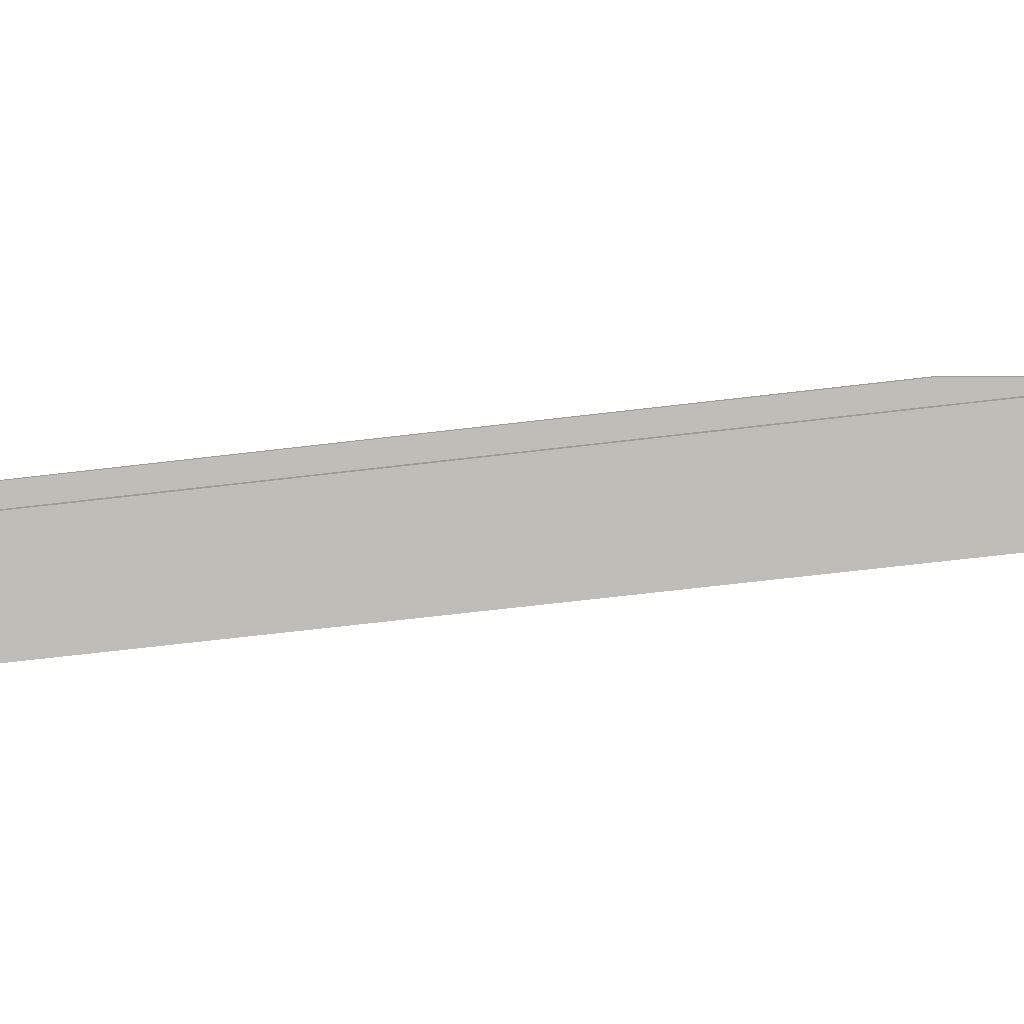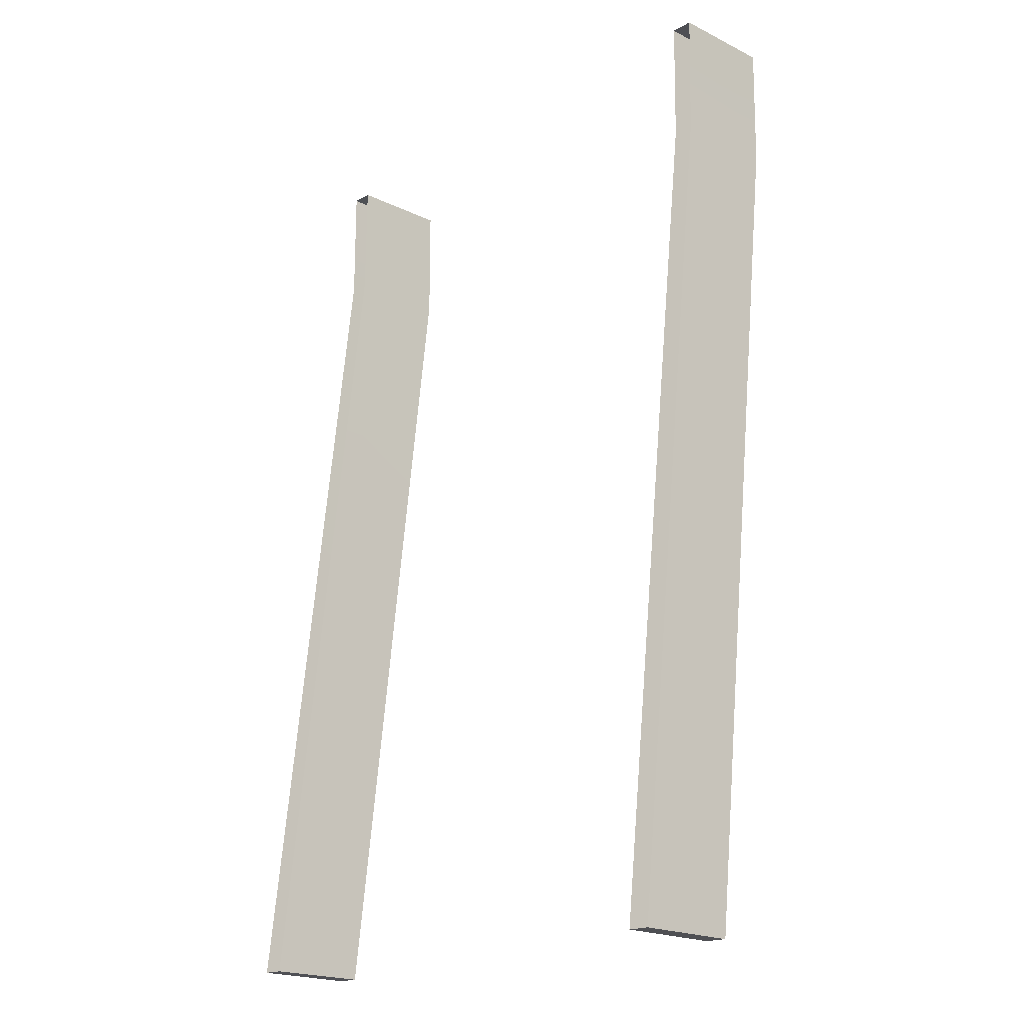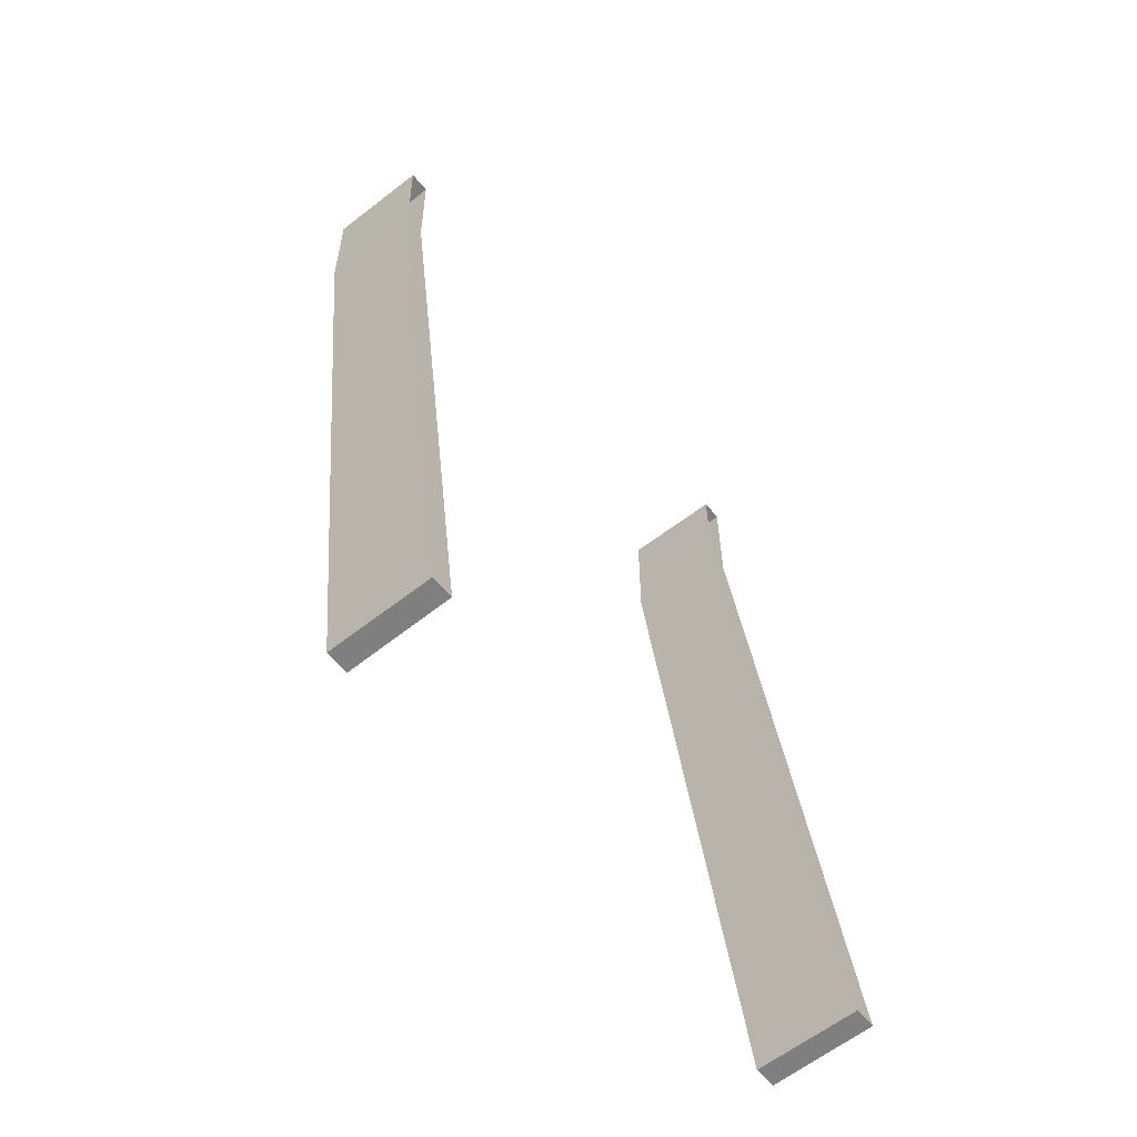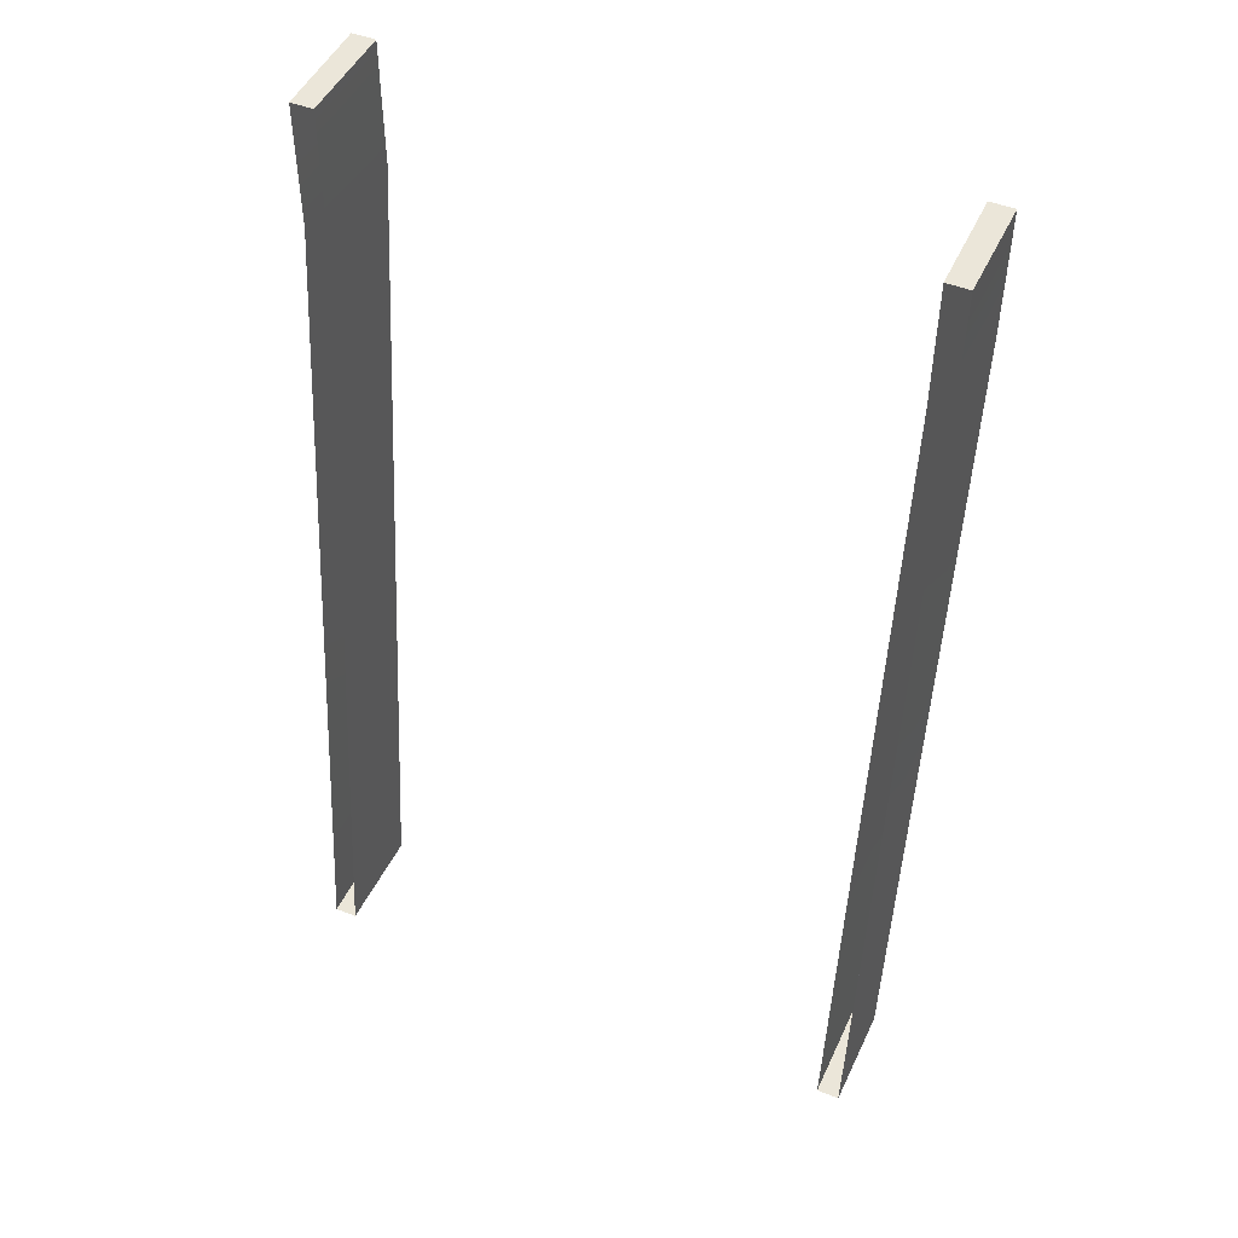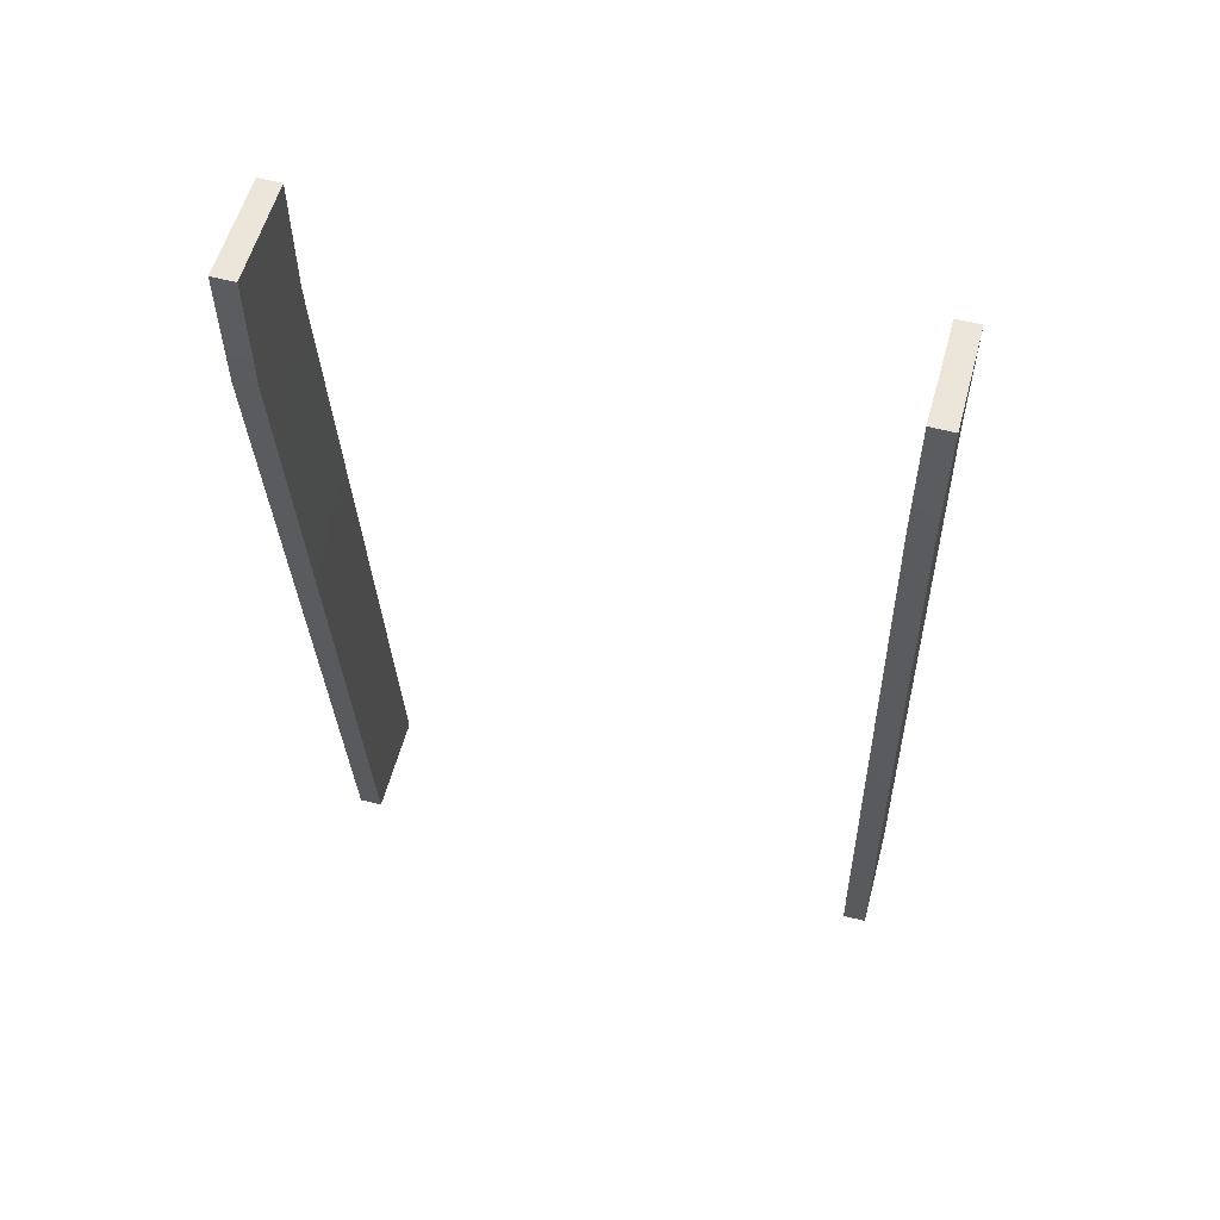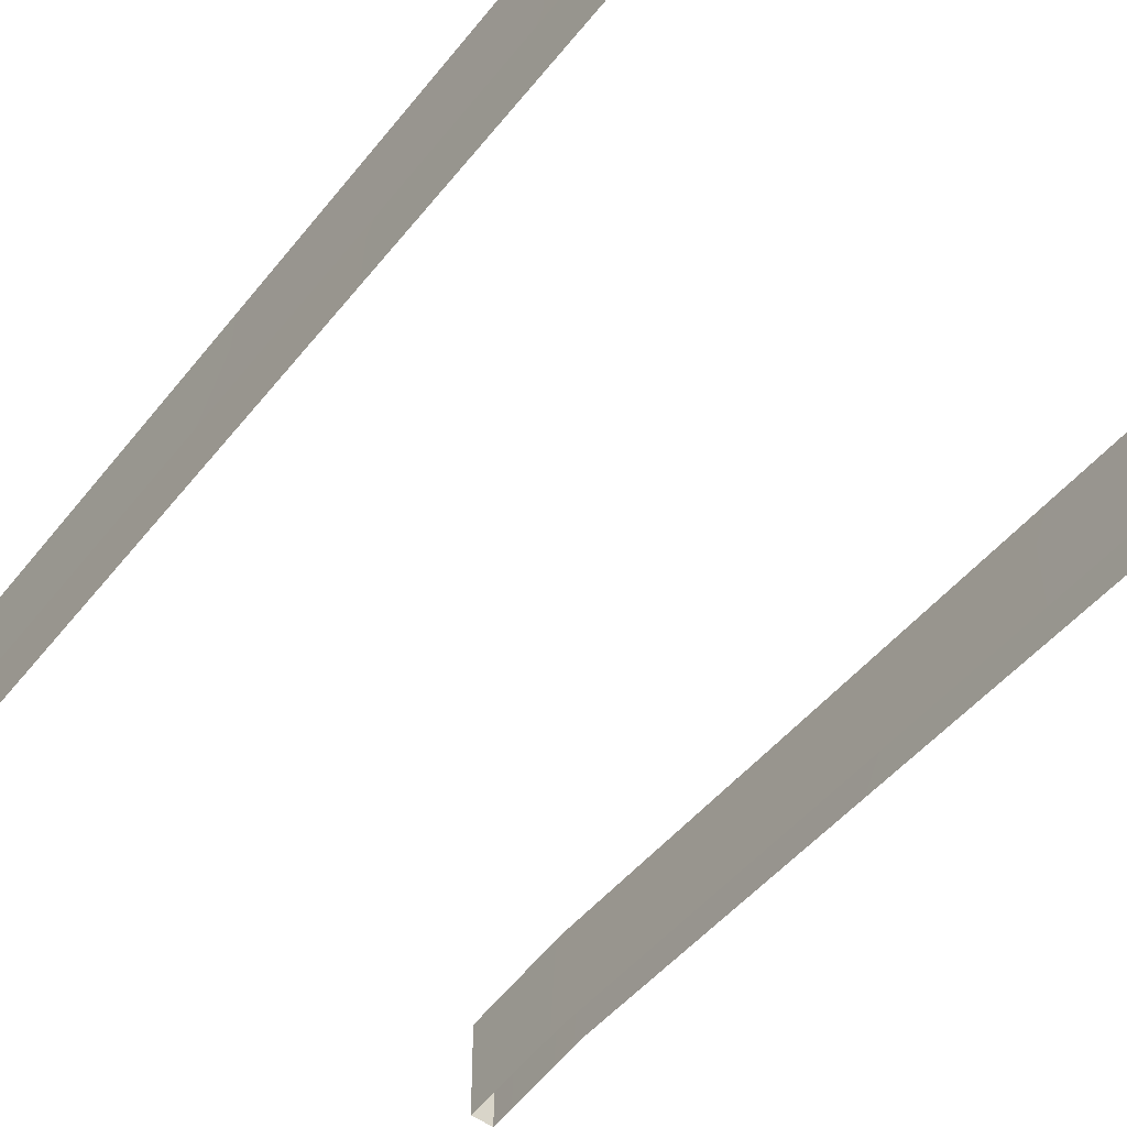
<metadata>
{"format":"obj","ext":"obj","renderer":"f3d","projection":"perspective","resolution":1024,"background":"white","views":[{"elev":4.1,"azim":-88.5,"up":"+Y"},{"elev":-18.4,"azim":46.9,"up":"+Z"},{"elev":-58.9,"azim":-51.1,"up":"+Z"},{"elev":47.5,"azim":24.0,"up":"+Z"},{"elev":56.4,"azim":-164.9,"up":"+Z"},{"elev":-54.5,"azim":143.8,"up":"+Y"}]}
</metadata>
<code>
g ENV_inflatedWall03_Col
v 1.604 10.93 28.41
v 1.662 3.448 -38.29
v 1.626 -4.79 -38.1
v 1.544 2.615 28.45
v -0.1726 3.451 -38.29
v -0.2124 10.92 28.41
v -0.1492 2.615 28.45
v -0.1405 -4.79 -38.1
v 1.604 10.93 28.41
v -0.1726 3.451 -38.29
v 1.662 3.448 -38.29
v -0.2124 10.92 28.41
v 1.68 10.97 38.27
v -0.1541 10.97 38.28
v -0.2124 10.92 28.41
v -0.1541 10.97 38.28
v -0.1187 2.72 38.28
v -0.1492 2.615 28.45
v 1.648 2.72 38.28
v 1.68 10.97 38.27
v 1.604 10.93 28.41
v 1.544 2.615 28.45
v -0.1726 3.451 -38.29
v -0.1405 -4.79 -38.1
v 1.626 -4.79 -38.1
v 1.662 3.448 -38.29
v 1.68 10.97 38.27
v 1.648 2.72 38.28
v -0.1187 2.72 38.28
v -0.1541 10.97 38.28
v -43.18 10.93 28.41
v -43.12 2.615 28.45
v -43.2 -4.79 -38.1
v -43.24 3.448 -38.29
v -41.41 3.451 -38.29
v -41.44 -4.79 -38.1
v -41.43 2.615 28.45
v -41.37 10.92 28.41
v -43.18 10.93 28.41
v -43.24 3.448 -38.29
v -41.41 3.451 -38.29
v -41.37 10.92 28.41
v -43.26 10.97 38.27
v -41.42 10.97 38.28
v -41.37 10.92 28.41
v -41.43 2.615 28.45
v -41.46 2.72 38.28
v -41.42 10.97 38.28
v -43.23 2.72 38.28
v -43.12 2.615 28.45
v -43.18 10.93 28.41
v -43.26 10.97 38.27
v -41.41 3.451 -38.29
v -43.24 3.448 -38.29
v -43.2 -4.79 -38.1
v -41.44 -4.79 -38.1
v -43.26 10.97 38.27
v -41.42 10.97 38.28
v -41.46 2.72 38.28
v -43.23 2.72 38.28
g ENV_inflatedWall03_Col_0
f 3 2 1
f 4 3 1
f 7 6 5
f 8 7 5
f 11 10 9
f 10 12 9
f 9 12 13
f 12 14 13
f 17 16 15
f 18 17 15
f 21 20 19
f 22 21 19
f 25 24 23
f 26 25 23
f 29 28 27
f 30 29 27
f 33 32 31
f 34 33 31
f 37 36 35
f 38 37 35
f 41 40 39
f 42 41 39
f 42 39 43
f 44 42 43
f 47 46 45
f 48 47 45
f 51 50 49
f 52 51 49
f 55 54 53
f 56 55 53
f 59 58 57
f 60 59 57

</code>
